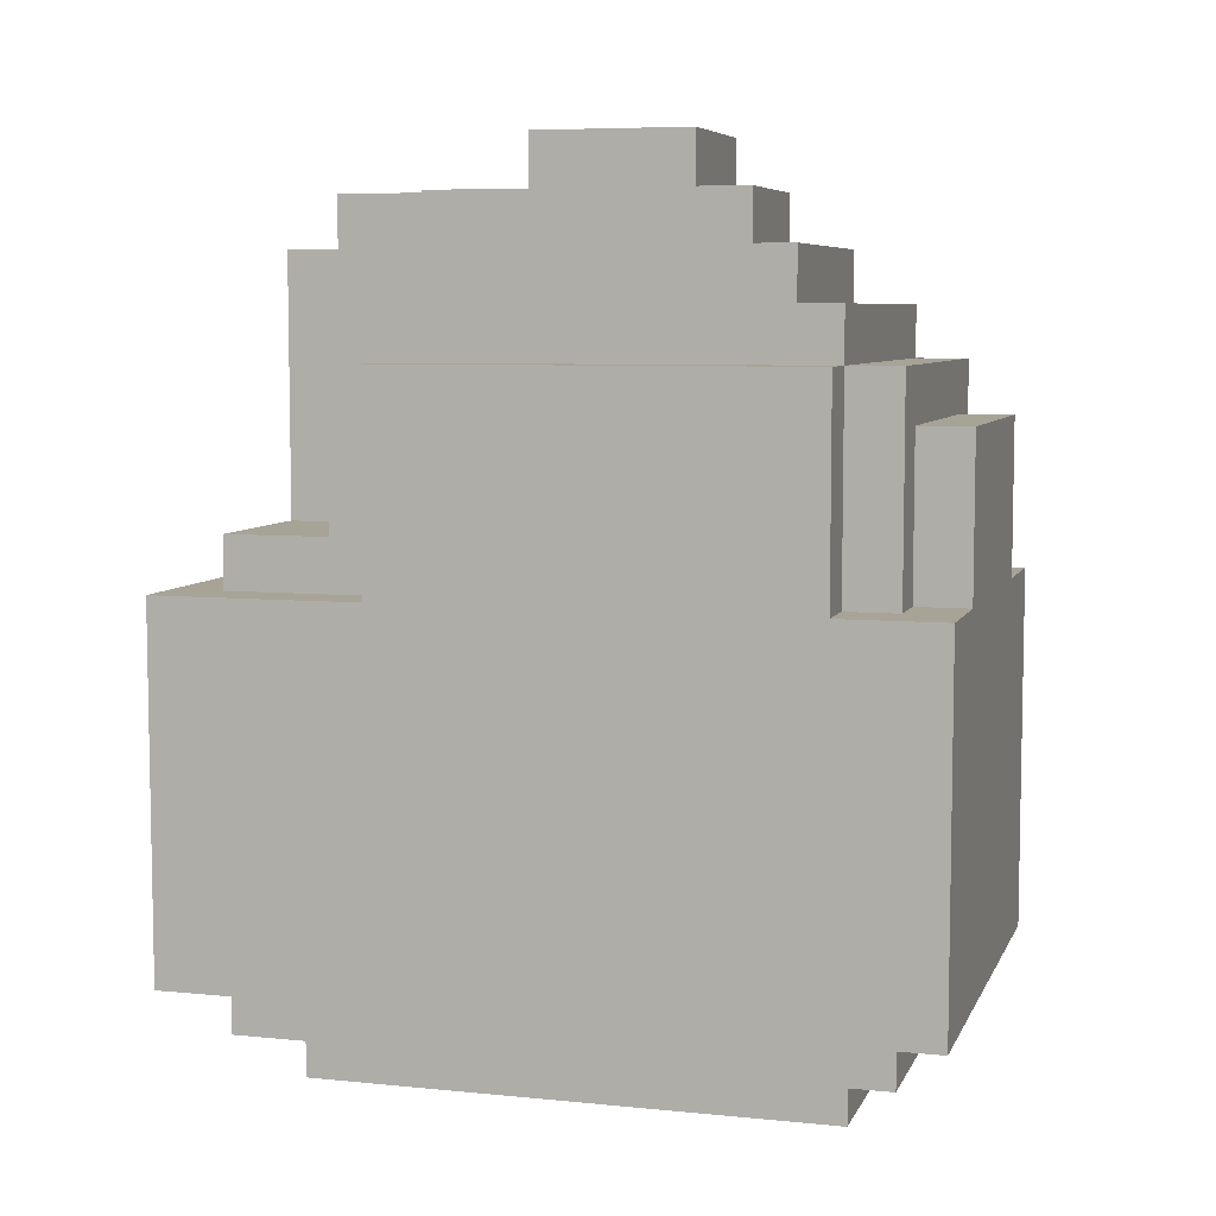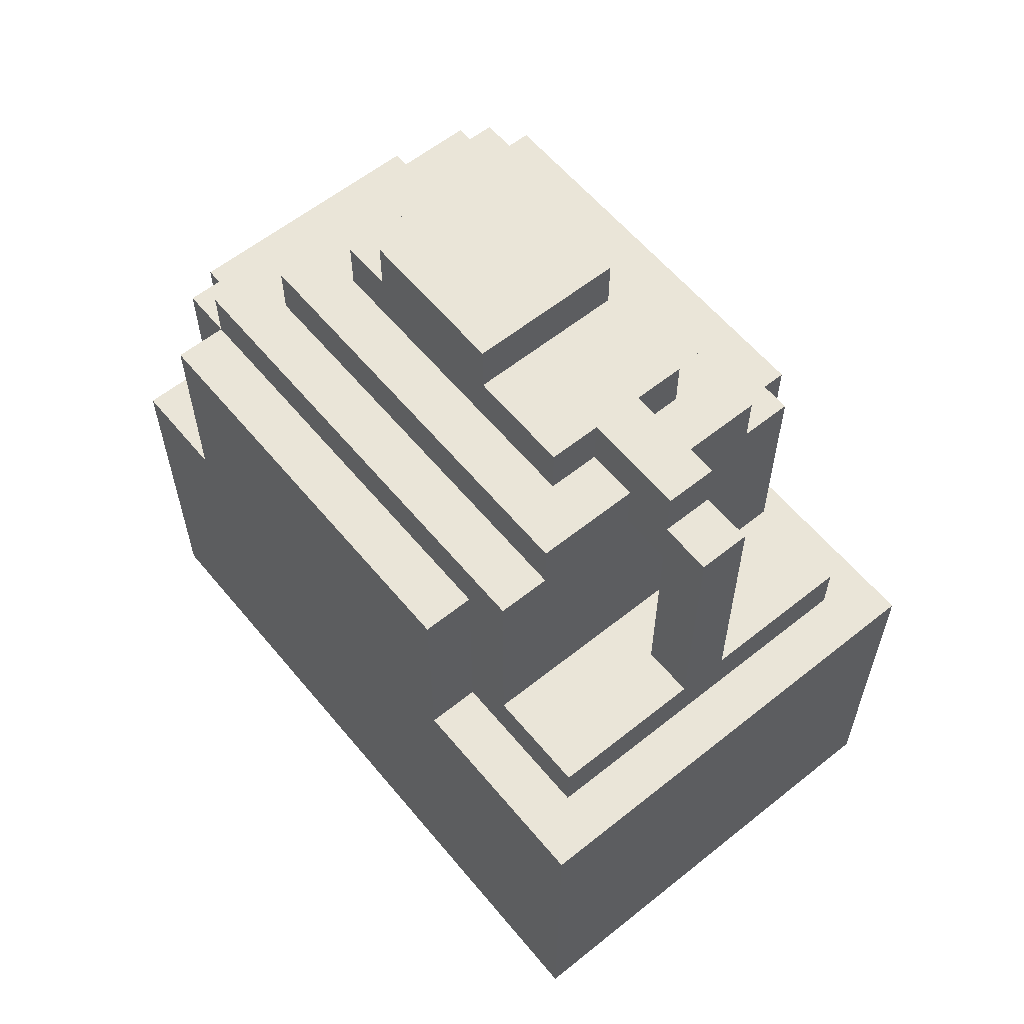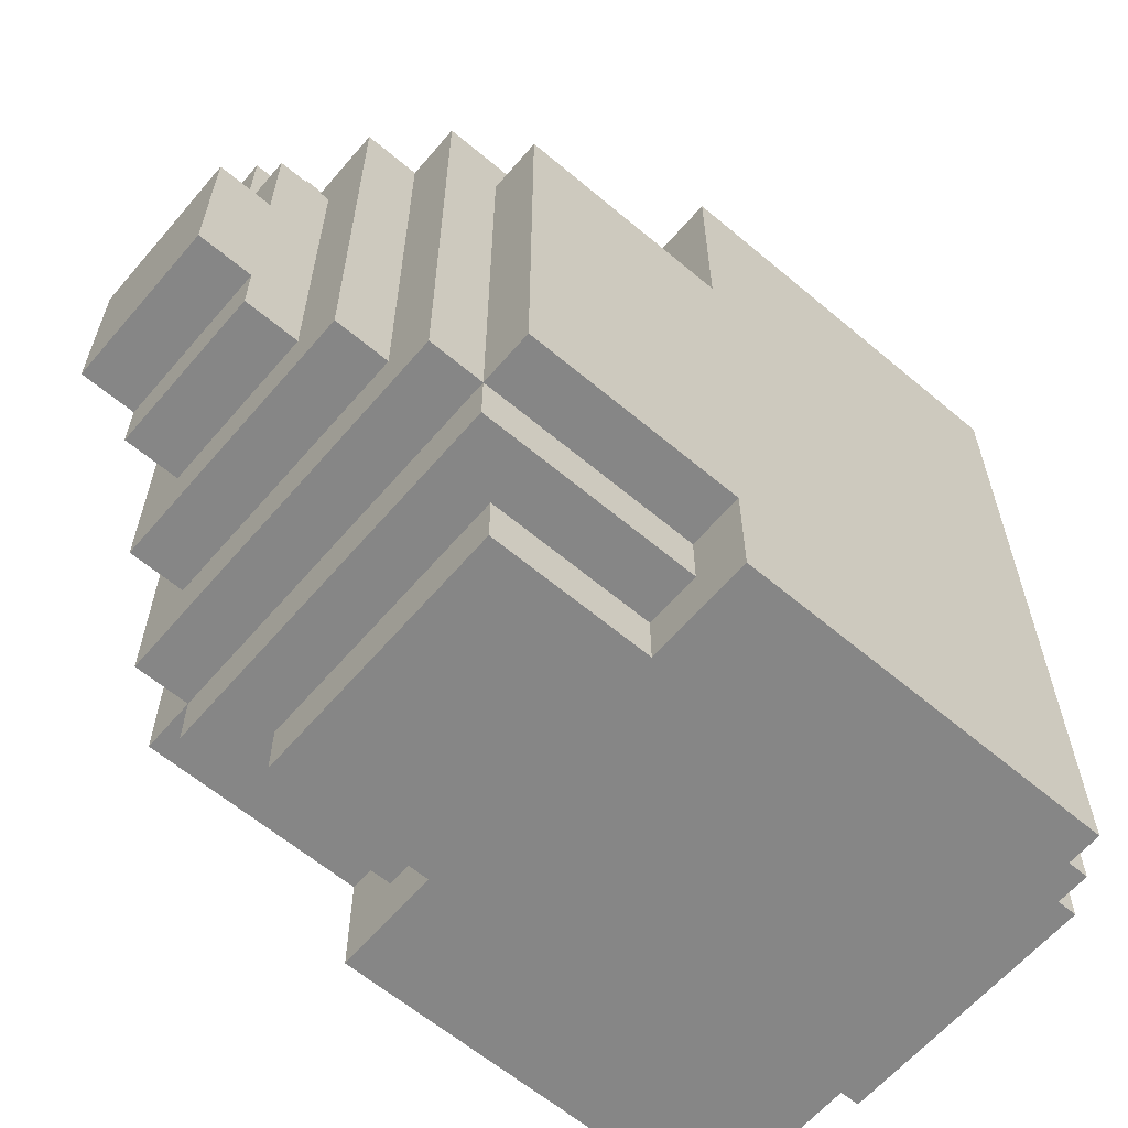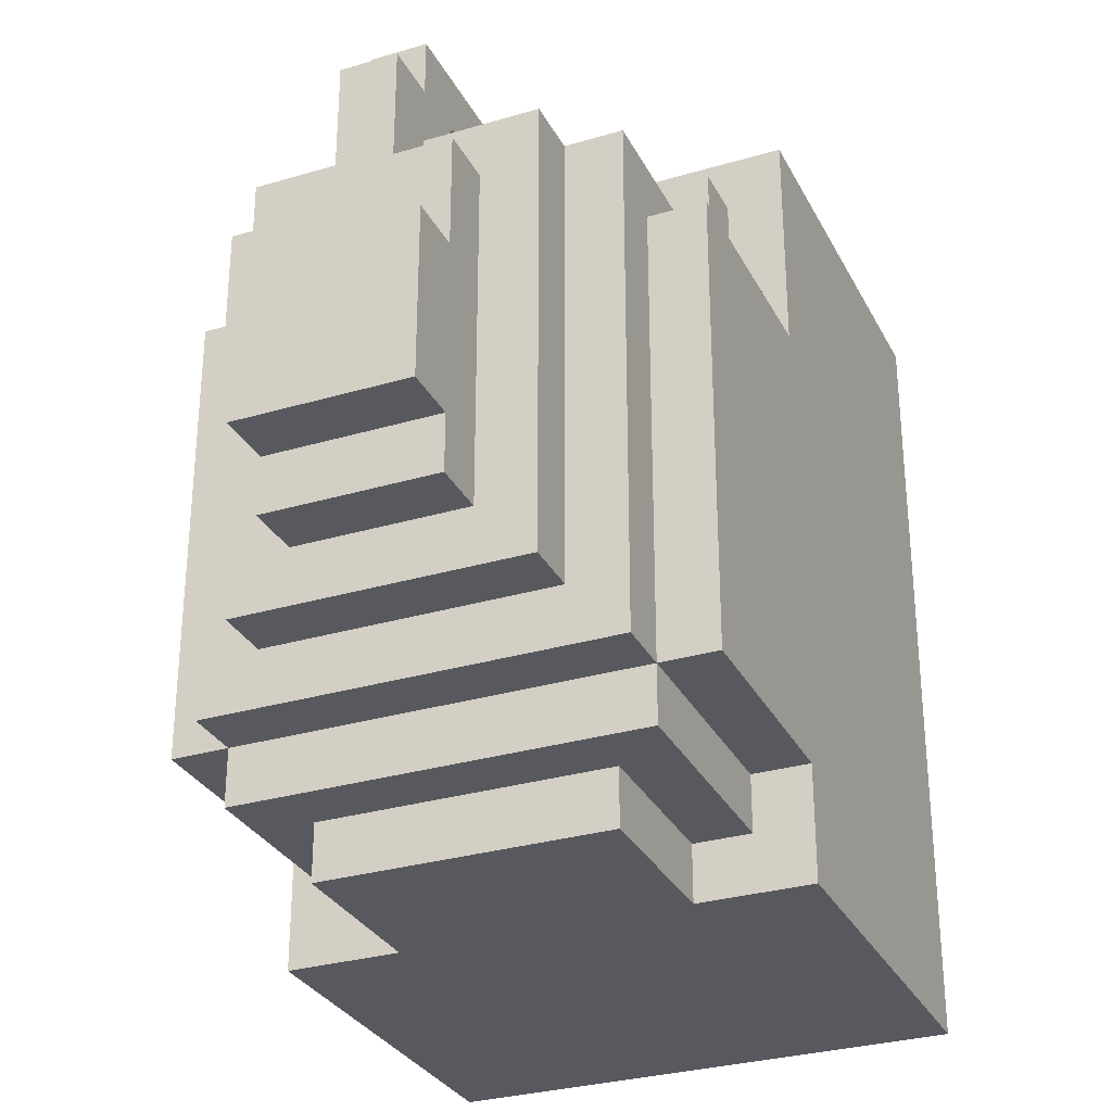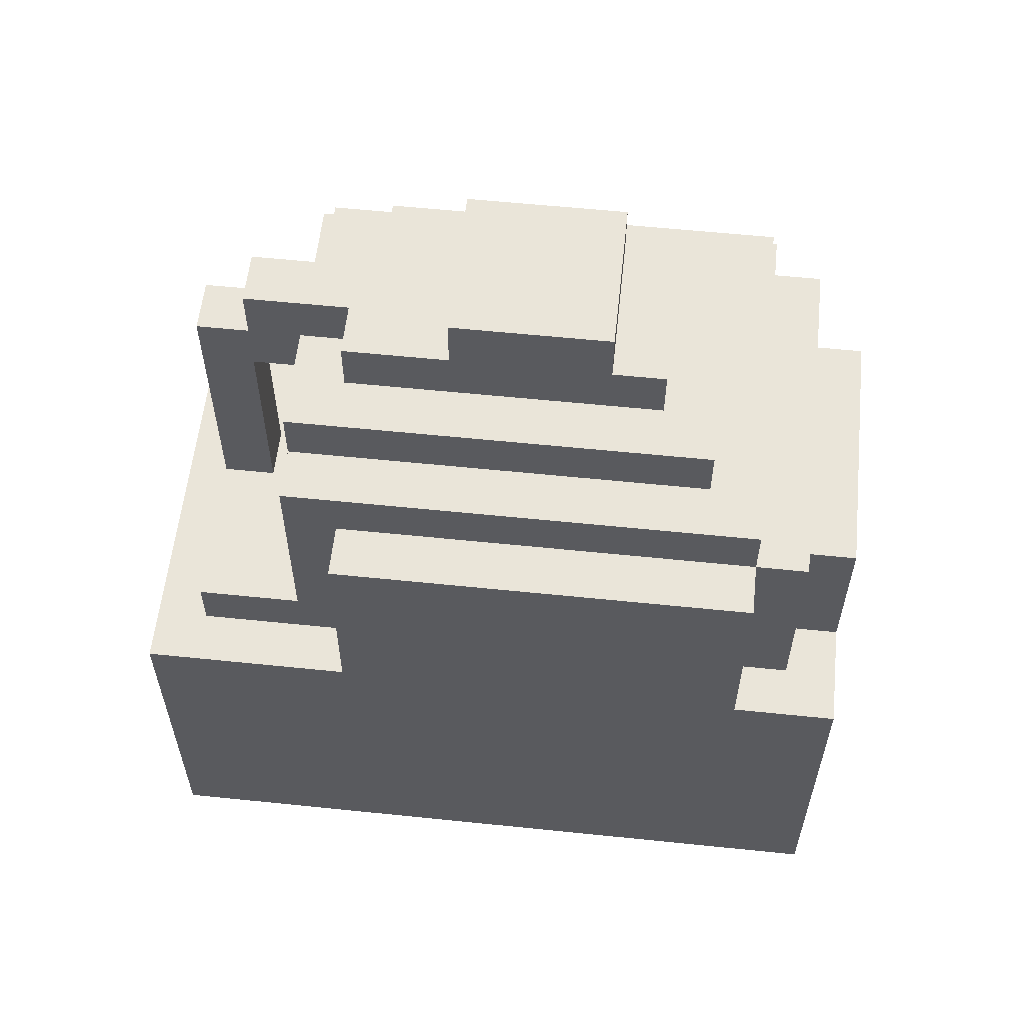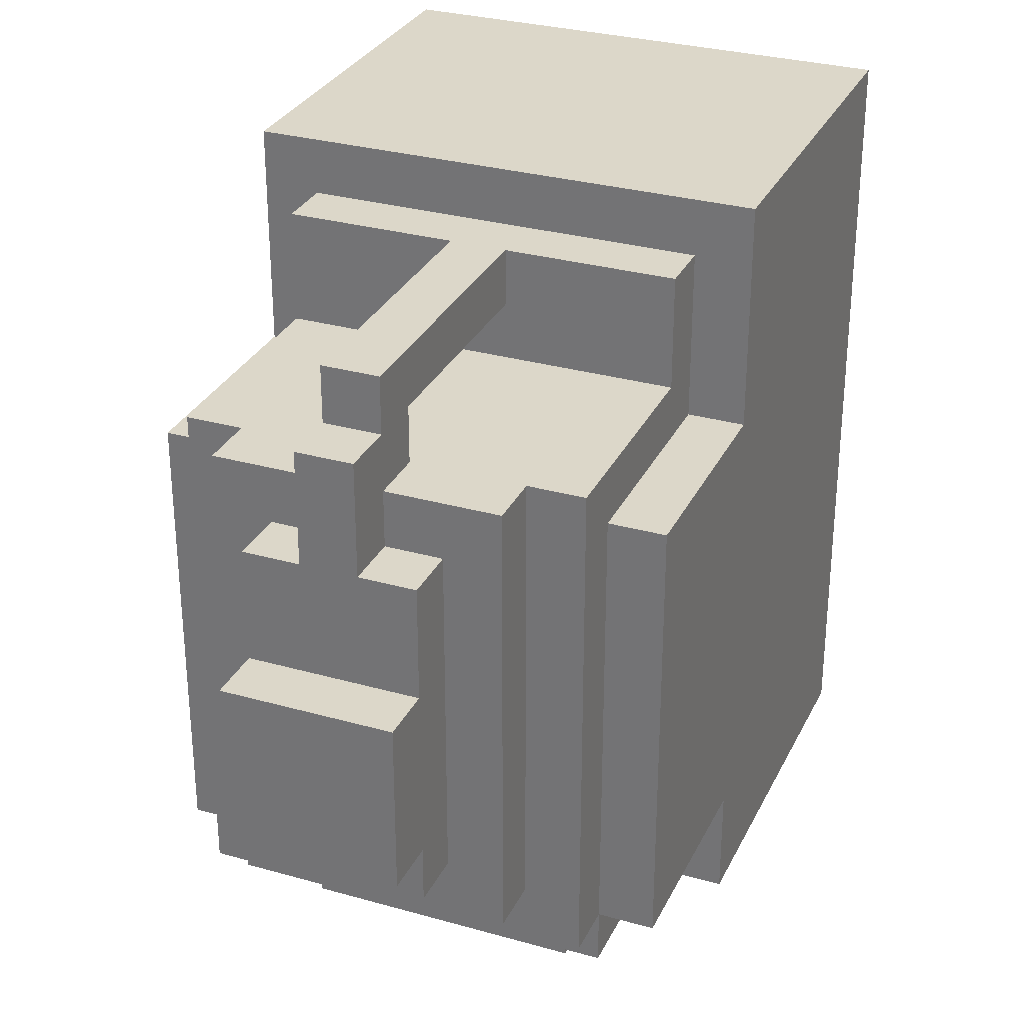
<metadata>
{"format":"obj","ext":"obj","renderer":"f3d","projection":"perspective","resolution":1024,"background":"white","views":[{"elev":6.7,"azim":106.3,"up":"+Y"},{"elev":59.6,"azim":-39.4,"up":"+Y"},{"elev":-62.0,"azim":-130.5,"up":"+Z"},{"elev":-30.3,"azim":-156.8,"up":"+Z"},{"elev":58.2,"azim":96.1,"up":"+Y"},{"elev":30.3,"azim":-157.7,"up":"+Z"}]}
</metadata>
<code>
o
v 1.3 2.2 -1.1
v 1.3 2.2 -2.5
v 1.3 2.9 -1.1
v 1.3 2.9 -1.5
v 1.3 2.9 -2.3
v 1.3 2.9 -2.5
v 1.3 3.3 -1.5
v 1.3 3.3 -2.3
v 1.4 2.1 -1.2
v 1.4 2.1 -2.4
v 1.4 2.2 -1.2
v 1.4 2.2 -2.4
v 1.4 2.9 -1.2
v 1.4 2.9 -1.5
v 1.4 2.9 -2.3
v 1.4 2.9 -2.4
v 1.4 3 -1.2
v 1.4 3 -1.4
v 1.4 3.3 -1.5
v 1.4 3.3 -2.3
v 1.4 3.3 -2.4
v 1.4 3.4 -1.4
v 1.4 3.4 -2.3
v 1.5 2 -1.3
v 1.5 2 -2.3
v 1.5 2.1 -1.3
v 1.5 2.1 -2.3
v 1.5 2.9 -2.4
v 1.5 2.9 -2.5
v 1.5 3.2 -2.4
v 1.5 3.2 -2.5
v 1.5 3.4 -1.4
v 1.5 3.4 -2.2
v 1.5 3.5 -1.4
v 1.5 3.5 -2.2
v 1.6 3.5 -1.5
v 1.6 3.5 -2.1
v 1.6 3.6 -1.5
v 1.6 3.6 -1.7
v 1.6 3.6 -2
v 1.6 3.6 -2.1
v 1.6 3.7 -1.7
v 1.6 3.7 -2
v 1.7 3 -1.2
v 1.7 3 -1.3
v 1.7 3.4 -1.3
v 1.7 3.4 -1.4
v 1.7 3.5 -1.2
v 1.7 3.5 -1.3
v 1.7 3.5 -1.4
v 1.7 3.5 -1.5
v 1.7 3.6 -1.3
v 1.7 3.6 -1.5
v 1.8 3 -1.2
v 1.8 3 -1.3
v 1.8 3.4 -1.3
v 1.8 3.4 -1.4
v 1.8 3.5 -1.2
v 1.8 3.5 -1.3
v 1.8 3.5 -1.4
v 1.8 3.5 -1.5
v 1.8 3.6 -1.3
v 1.8 3.6 -1.5
v 1.9 3.5 -1.5
v 1.9 3.5 -2.1
v 1.9 3.6 -1.5
v 1.9 3.6 -1.7
v 1.9 3.6 -2
v 1.9 3.6 -2.1
v 1.9 3.7 -1.7
v 1.9 3.7 -2
v 2 2 -1.3
v 2 2 -2.3
v 2 2.1 -1.3
v 2 2.1 -2.3
v 2 2.9 -2.4
v 2 2.9 -2.5
v 2 3.2 -2.4
v 2 3.2 -2.5
v 2 3.4 -1.4
v 2 3.4 -2.2
v 2 3.5 -1.4
v 2 3.5 -2.2
v 2.1 2.1 -1.2
v 2.1 2.1 -2.4
v 2.1 2.2 -1.2
v 2.1 2.2 -2.4
v 2.1 2.9 -1.2
v 2.1 2.9 -1.5
v 2.1 2.9 -2.3
v 2.1 2.9 -2.4
v 2.1 3 -1.2
v 2.1 3 -1.4
v 2.1 3.3 -1.5
v 2.1 3.3 -2.3
v 2.1 3.3 -2.4
v 2.1 3.4 -1.4
v 2.1 3.4 -2.3
v 2.2 2.2 -1.1
v 2.2 2.2 -2.5
v 2.2 2.9 -1.1
v 2.2 2.9 -1.5
v 2.2 2.9 -2.3
v 2.2 2.9 -2.5
v 2.2 3.3 -1.5
v 2.2 3.3 -2.3
v 1.3 2.2 -1.1
v 1.3 2.9 -1.1
v 2.2 2.2 -1.1
v 2.2 2.9 -1.1
v 1.4 2.1 -1.2
v 1.4 2.2 -1.2
v 1.4 2.9 -1.2
v 1.4 3 -1.2
v 1.7 3 -1.2
v 1.7 3.5 -1.2
v 1.8 3 -1.2
v 1.8 3.5 -1.2
v 2.1 2.1 -1.2
v 2.1 2.2 -1.2
v 2.1 2.9 -1.2
v 2.1 3 -1.2
v 1.5 2 -1.3
v 1.5 2.1 -1.3
v 1.7 3.5 -1.3
v 1.7 3.6 -1.3
v 1.8 3.5 -1.3
v 1.8 3.6 -1.3
v 2 2 -1.3
v 2 2.1 -1.3
v 1.4 3 -1.4
v 1.4 3.4 -1.4
v 1.5 3.4 -1.4
v 1.5 3.5 -1.4
v 1.7 3.4 -1.4
v 1.7 3.5 -1.4
v 1.8 3.4 -1.4
v 1.8 3.5 -1.4
v 2 3.4 -1.4
v 2 3.5 -1.4
v 2.1 3 -1.4
v 2.1 3.4 -1.4
v 1.3 2.9 -1.5
v 1.3 3.3 -1.5
v 1.4 2.9 -1.5
v 1.4 3.3 -1.5
v 1.6 3.5 -1.5
v 1.6 3.6 -1.5
v 1.7 3.5 -1.5
v 1.7 3.6 -1.5
v 1.8 3.5 -1.5
v 1.8 3.6 -1.5
v 1.9 3.5 -1.5
v 1.9 3.6 -1.5
v 2.1 2.9 -1.5
v 2.1 3.3 -1.5
v 2.2 2.9 -1.5
v 2.2 3.3 -1.5
v 1.6 3.6 -1.7
v 1.6 3.7 -1.7
v 1.9 3.6 -1.7
v 1.9 3.7 -1.7
v 1.7 3 -1.3
v 1.7 3.4 -1.3
v 1.8 3 -1.3
v 1.8 3.4 -1.3
v 1.6 3.6 -2
v 1.6 3.7 -2
v 1.9 3.6 -2
v 1.9 3.7 -2
v 1.6 3.5 -2.1
v 1.6 3.6 -2.1
v 1.9 3.5 -2.1
v 1.9 3.6 -2.1
v 1.5 3.4 -2.2
v 1.5 3.5 -2.2
v 2 3.4 -2.2
v 2 3.5 -2.2
v 1.3 2.9 -2.3
v 1.3 3.3 -2.3
v 1.4 2.9 -2.3
v 1.4 3.3 -2.3
v 1.4 3.4 -2.3
v 1.5 2 -2.3
v 1.5 2.1 -2.3
v 2 2 -2.3
v 2 2.1 -2.3
v 2.1 2.9 -2.3
v 2.1 3.3 -2.3
v 2.1 3.4 -2.3
v 2.2 2.9 -2.3
v 2.2 3.3 -2.3
v 1.4 2.1 -2.4
v 1.4 2.2 -2.4
v 1.4 2.9 -2.4
v 1.4 3.3 -2.4
v 1.5 2.9 -2.4
v 1.5 3.2 -2.4
v 2 2.9 -2.4
v 2 3.2 -2.4
v 2.1 2.1 -2.4
v 2.1 2.2 -2.4
v 2.1 2.9 -2.4
v 2.1 3.3 -2.4
v 1.3 2.2 -2.5
v 1.3 2.9 -2.5
v 1.5 2.9 -2.5
v 1.5 3.2 -2.5
v 2 2.9 -2.5
v 2 3.2 -2.5
v 2.2 2.2 -2.5
v 2.2 2.9 -2.5
v 1.5 2 -1.3
v 2 2 -1.3
v 1.5 2 -2.3
v 2 2 -2.3
v 1.4 2.1 -1.2
v 2.1 2.1 -1.2
v 1.5 2.1 -1.3
v 2 2.1 -1.3
v 1.5 2.1 -2.3
v 2 2.1 -2.3
v 1.4 2.1 -2.4
v 2.1 2.1 -2.4
v 1.3 2.2 -1.1
v 2.2 2.2 -1.1
v 1.4 2.2 -1.2
v 2.1 2.2 -1.2
v 1.4 2.2 -2.4
v 2.1 2.2 -2.4
v 1.3 2.2 -2.5
v 2.2 2.2 -2.5
v 1.7 3.4 -1.3
v 1.8 3.4 -1.3
v 1.7 3.4 -1.4
v 1.8 3.4 -1.4
v 1.3 2.9 -1.1
v 2.2 2.9 -1.1
v 1.4 2.9 -1.2
v 2.1 2.9 -1.2
v 1.3 2.9 -1.5
v 1.4 2.9 -1.5
v 2.1 2.9 -1.5
v 2.2 2.9 -1.5
v 1.3 2.9 -2.3
v 1.4 2.9 -2.3
v 2.1 2.9 -2.3
v 2.2 2.9 -2.3
v 1.4 2.9 -2.4
v 1.5 2.9 -2.4
v 2 2.9 -2.4
v 2.1 2.9 -2.4
v 1.3 2.9 -2.5
v 1.5 2.9 -2.5
v 2 2.9 -2.5
v 2.2 2.9 -2.5
v 1.4 3 -1.2
v 1.7 3 -1.2
v 1.8 3 -1.2
v 2.1 3 -1.2
v 1.7 3 -1.3
v 1.8 3 -1.3
v 1.4 3 -1.4
v 2.1 3 -1.4
v 1.5 3.2 -2.4
v 2 3.2 -2.4
v 1.5 3.2 -2.5
v 2 3.2 -2.5
v 1.3 3.3 -1.5
v 1.4 3.3 -1.5
v 2.1 3.3 -1.5
v 2.2 3.3 -1.5
v 1.3 3.3 -2.3
v 1.4 3.3 -2.3
v 2.1 3.3 -2.3
v 2.2 3.3 -2.3
v 1.4 3.3 -2.4
v 2.1 3.3 -2.4
v 1.4 3.4 -1.4
v 1.5 3.4 -1.4
v 2 3.4 -1.4
v 2.1 3.4 -1.4
v 1.5 3.4 -2.2
v 2 3.4 -2.2
v 1.4 3.4 -2.3
v 2.1 3.4 -2.3
v 1.7 3.5 -1.2
v 1.8 3.5 -1.2
v 1.7 3.5 -1.3
v 1.8 3.5 -1.3
v 1.5 3.5 -1.4
v 1.7 3.5 -1.4
v 1.8 3.5 -1.4
v 2 3.5 -1.4
v 1.6 3.5 -1.5
v 1.7 3.5 -1.5
v 1.8 3.5 -1.5
v 1.9 3.5 -1.5
v 1.6 3.5 -2.1
v 1.9 3.5 -2.1
v 1.5 3.5 -2.2
v 2 3.5 -2.2
v 1.7 3.6 -1.3
v 1.8 3.6 -1.3
v 1.6 3.6 -1.5
v 1.7 3.6 -1.5
v 1.8 3.6 -1.5
v 1.9 3.6 -1.5
v 1.6 3.6 -1.7
v 1.9 3.6 -1.7
v 1.6 3.6 -2
v 1.9 3.6 -2
v 1.6 3.6 -2.1
v 1.9 3.6 -2.1
v 1.6 3.7 -1.7
v 1.9 3.7 -1.7
v 1.6 3.7 -2
v 1.9 3.7 -2
f 3 2 1
f 4 2 3
f 5 2 4
f 6 2 5
f 7 5 4
f 8 5 7
f 11 10 9
f 12 10 11
f 17 14 13
f 18 14 17
f 19 14 18
f 20 16 15
f 21 16 20
f 22 19 18
f 22 20 19
f 23 20 22
f 26 25 24
f 27 25 26
f 30 29 28
f 31 29 30
f 34 33 32
f 35 33 34
f 38 37 36
f 39 37 38
f 40 37 39
f 41 37 40
f 42 40 39
f 43 40 42
f 46 45 44
f 48 46 44
f 48 47 46
f 49 47 48
f 50 47 49
f 52 51 50
f 52 50 49
f 53 51 52
f 54 55 56
f 54 56 58
f 56 57 58
f 58 57 59
f 59 57 60
f 60 61 62
f 59 60 62
f 62 61 63
f 64 65 66
f 66 65 67
f 67 65 68
f 68 65 69
f 67 68 70
f 70 68 71
f 72 73 74
f 74 73 75
f 76 77 78
f 78 77 79
f 80 81 82
f 82 81 83
f 84 85 86
f 86 85 87
f 88 89 92
f 92 89 93
f 93 89 94
f 90 91 95
f 95 91 96
f 93 94 97
f 94 95 97
f 97 95 98
f 99 100 101
f 101 100 102
f 102 100 103
f 103 100 104
f 102 103 105
f 105 103 106
f 109 108 107
f 110 108 109
f 115 114 113
f 117 115 113
f 117 116 115
f 118 116 117
f 119 112 111
f 120 112 119
f 121 117 113
f 122 117 121
f 127 126 125
f 128 126 127
f 129 124 123
f 130 124 129
f 133 132 131
f 135 133 131
f 135 134 133
f 136 134 135
f 137 135 131
f 139 137 131
f 139 138 137
f 140 138 139
f 141 139 131
f 142 139 141
f 145 144 143
f 146 144 145
f 149 148 147
f 150 148 149
f 153 152 151
f 154 152 153
f 157 156 155
f 158 156 157
f 161 160 159
f 162 160 161
f 163 164 165
f 165 164 166
f 167 168 169
f 169 168 170
f 171 172 173
f 173 172 174
f 175 176 177
f 177 176 178
f 179 180 181
f 181 180 182
f 184 185 186
f 186 185 187
f 182 183 189
f 189 183 190
f 188 189 191
f 191 189 192
f 195 196 197
f 197 196 198
f 198 196 200
f 193 194 201
f 201 194 202
f 199 200 203
f 200 196 204
f 203 200 204
f 205 206 207
f 205 207 209
f 207 208 209
f 209 208 210
f 205 209 211
f 211 209 212
f 215 214 213
f 216 214 215
f 219 218 217
f 220 218 219
f 221 219 217
f 222 218 220
f 223 221 217
f 223 222 221
f 224 218 222
f 224 222 223
f 227 226 225
f 228 226 227
f 229 227 225
f 230 226 228
f 231 229 225
f 231 230 229
f 232 226 230
f 232 230 231
f 235 234 233
f 236 234 235
f 237 238 239
f 239 238 240
f 237 239 241
f 241 239 242
f 240 238 243
f 243 238 244
f 245 246 249
f 247 248 252
f 249 250 253
f 245 249 253
f 253 250 254
f 251 252 255
f 252 248 256
f 255 252 256
f 257 258 261
f 259 260 262
f 257 261 263
f 261 262 263
f 262 260 264
f 263 262 264
f 265 266 267
f 267 266 268
f 269 270 273
f 273 270 274
f 271 272 275
f 275 272 276
f 274 275 277
f 277 275 278
f 279 280 283
f 281 282 284
f 279 283 285
f 283 284 285
f 284 282 286
f 285 284 286
f 287 288 289
f 289 288 290
f 291 292 295
f 295 292 296
f 293 294 297
f 297 294 298
f 291 295 299
f 298 294 300
f 291 299 301
f 299 300 301
f 300 294 302
f 301 300 302
f 303 304 306
f 306 304 307
f 305 306 309
f 307 308 309
f 306 307 309
f 309 308 310
f 311 312 313
f 313 312 314
f 315 316 317
f 317 316 318

</code>
